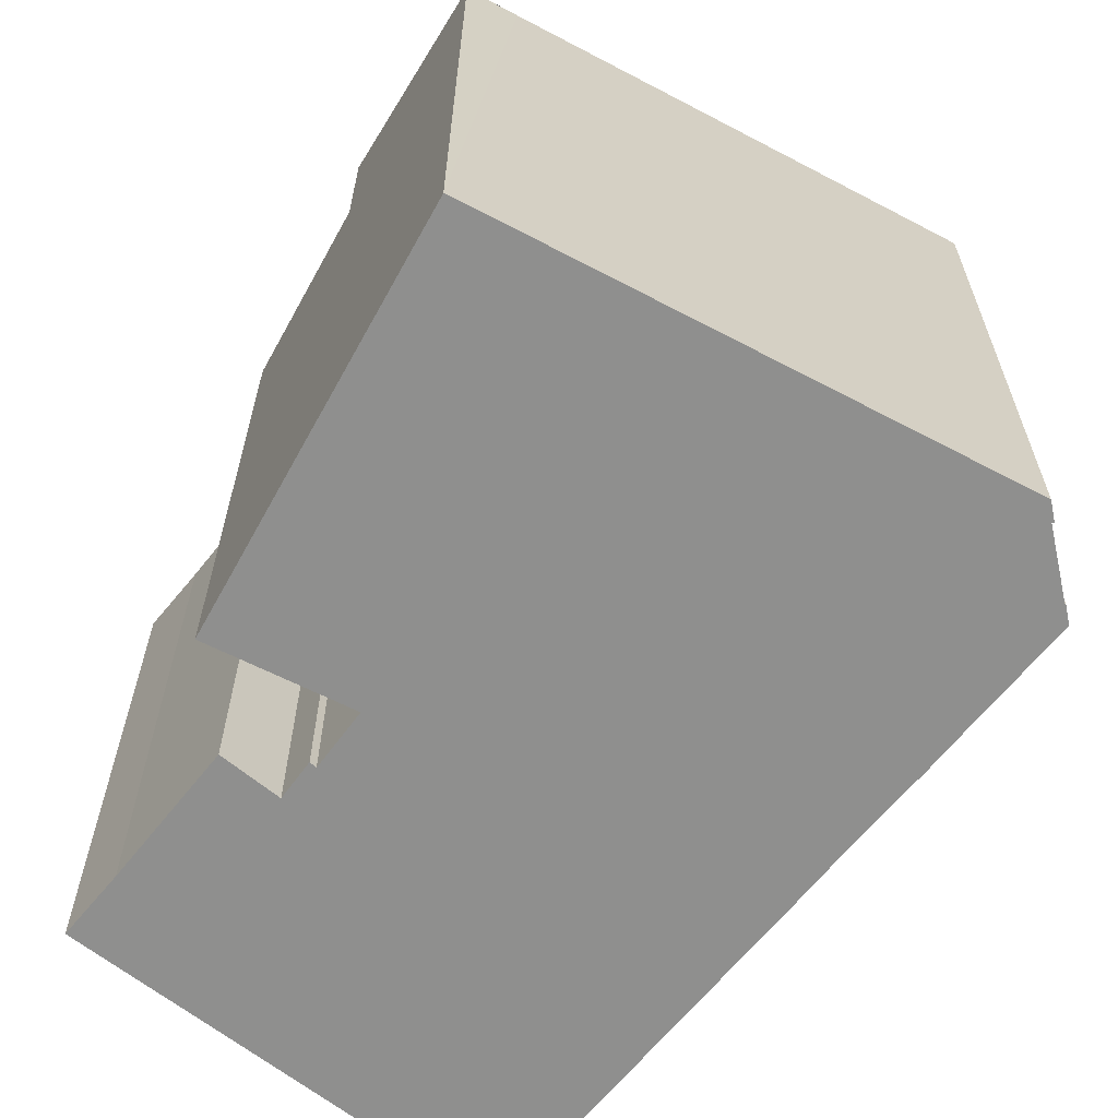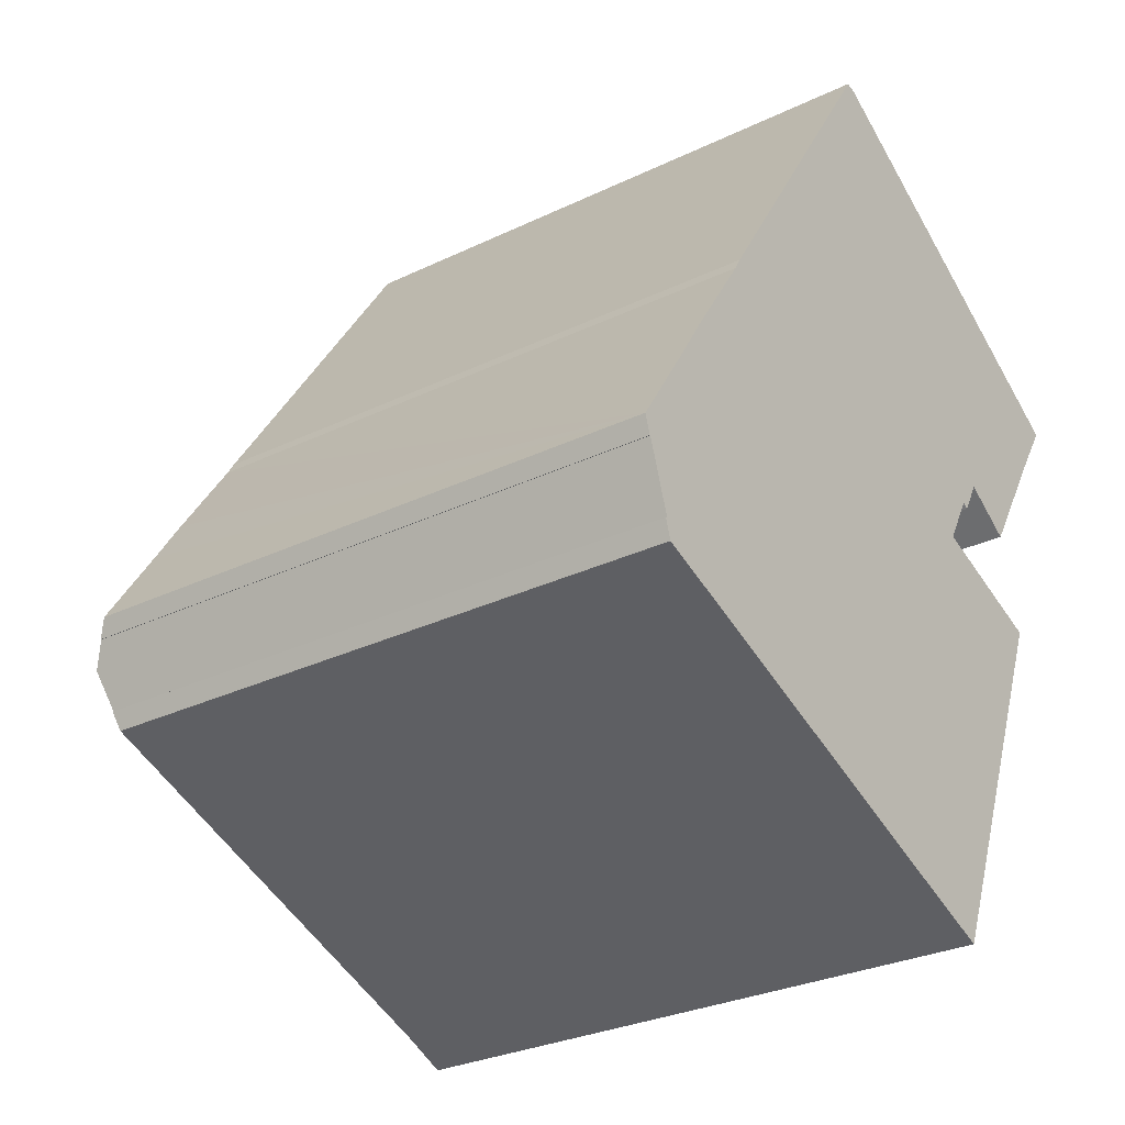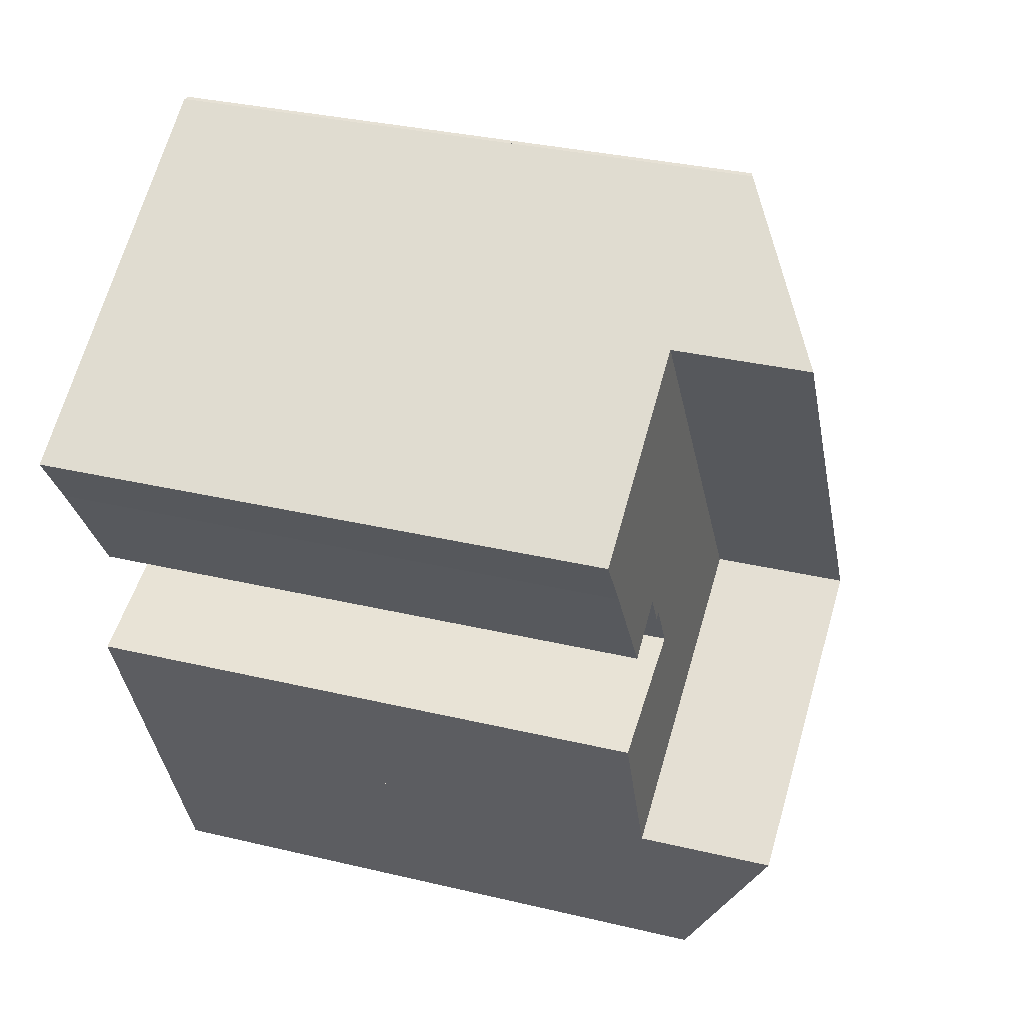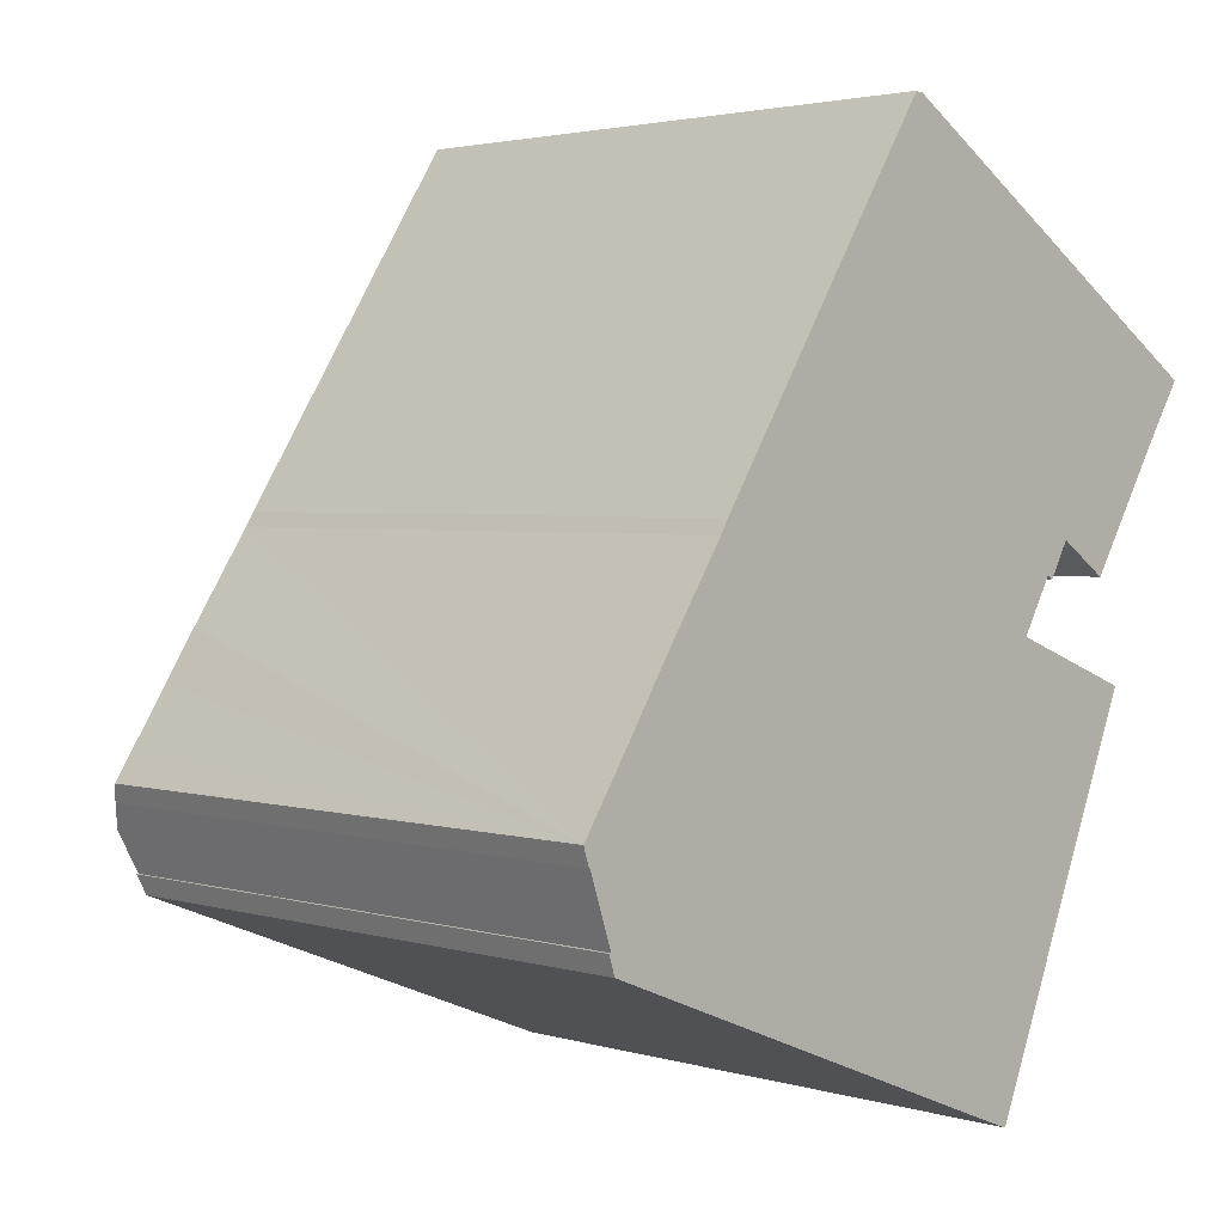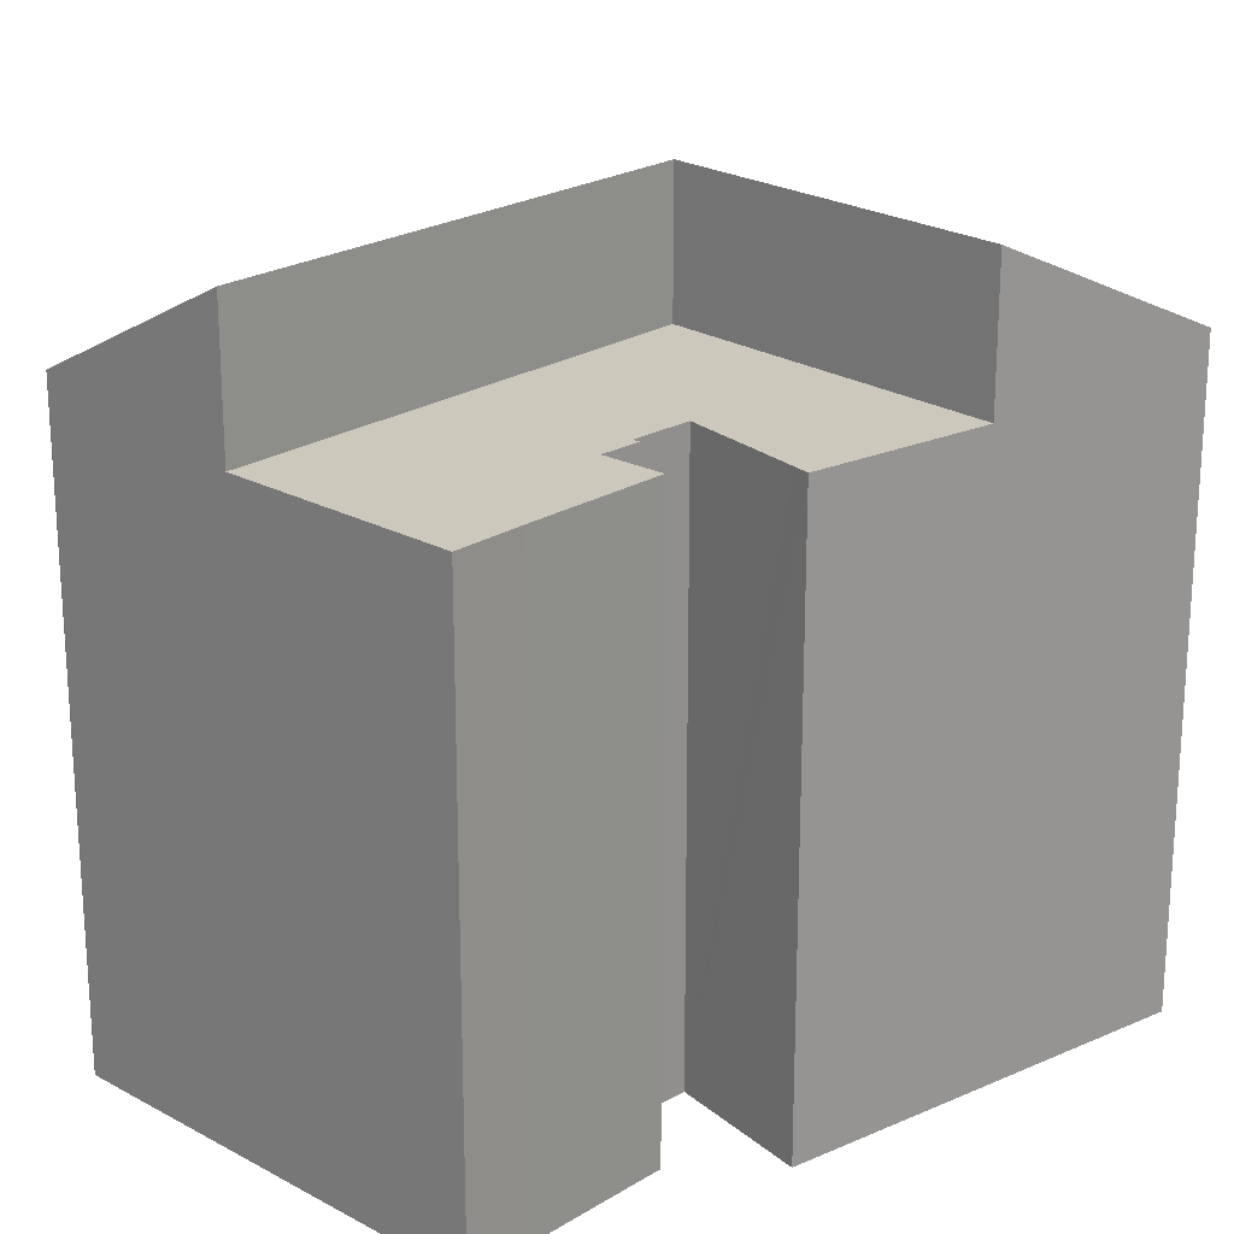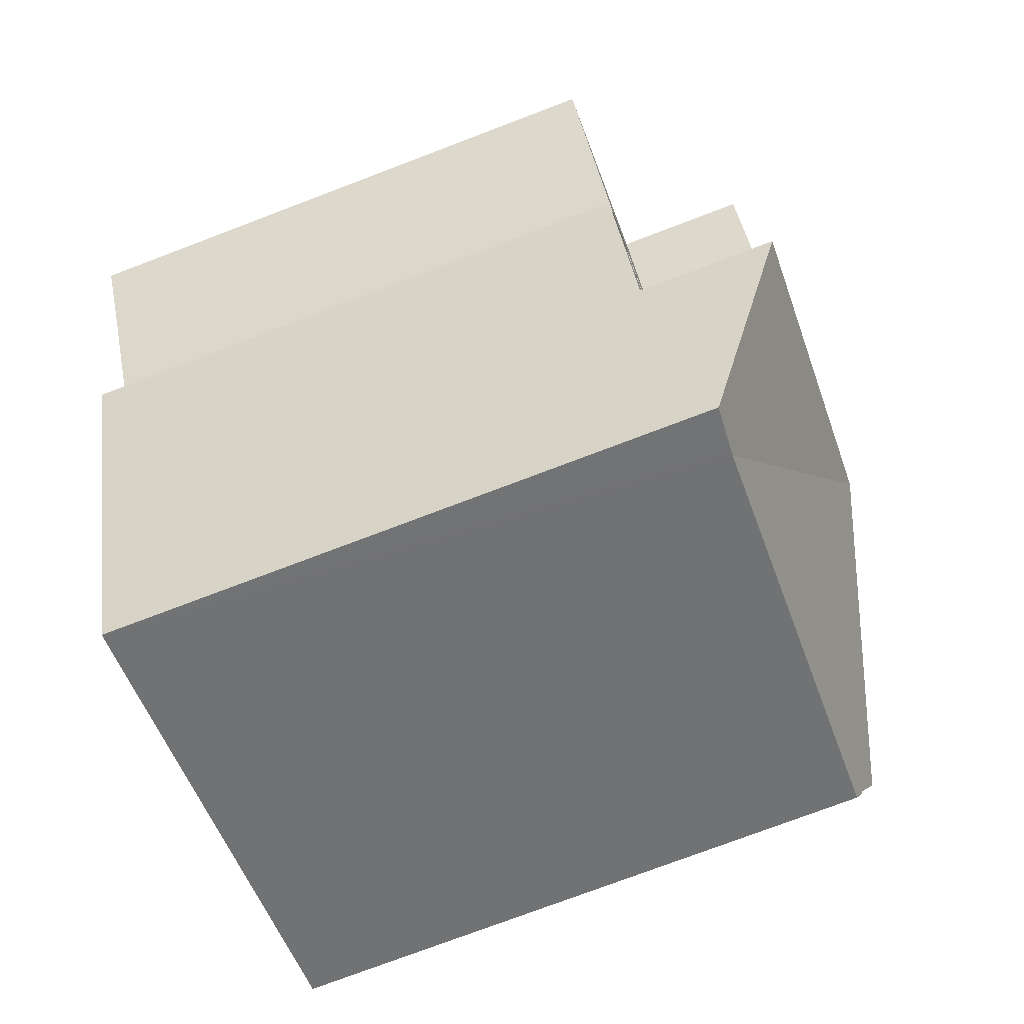
<metadata>
{"format":"obj","ext":"obj","renderer":"f3d","projection":"perspective","resolution":1024,"background":"white","views":[{"elev":-65.2,"azim":173.8,"up":"+Y"},{"elev":-29.1,"azim":-54.3,"up":"+Z"},{"elev":32.6,"azim":108.4,"up":"+Z"},{"elev":2.7,"azim":-44.6,"up":"+Z"},{"elev":22.1,"azim":75.3,"up":"+Y"},{"elev":-75.5,"azim":110.8,"up":"+Z"}]}
</metadata>
<code>
v  17.96 21.54 -2.364
v  13.96 18.24 -8.318
v  9.007 21.54 2.434
v  18.21 21.54 -2.497
v  15.53 18.33 -8.931
v  14.08 18.25 -8.364
v  15.52 18.33 -8.94
v  4.445 18.24 -4.519
v  0.99 18.24 -3.14
v  0.87 18.44 -2.55
v  0.809 18.43 -2.565
v  0.461 18.84 -1.328
v  17.06 21.54 14.71
v  11.79 18.34 17.91
v  11.83 18.34 17.98
v  11.64 18.26 17.98
v  11.6 18.26 17.92
v  4.74 18.26 7.32
v  4.5 18.27 6.91
v  3.491 18.26 5.389
v  2.67 18.25 4.15
v  1.72 18.26 2.65
v  0.56 18.26 0.86
v  0.2 18.5 -0.55
v  0 18.26 1.118e-15
v  0.175 18.5 -0.557
v  18.21 1.529e-16 -2.497
v  15.53 5.469e-16 -8.931
v  17.06 -9.008e-16 14.71
v  9.007 -1.49e-16 2.434
v  0.99 1.923e-16 -3.14
v  4.445 2.767e-16 -4.519
v  14.08 5.121e-16 -8.364
v  13.96 5.093e-16 -8.318
v  0.2 3.368e-17 -0.55
v  0.175 3.411e-17 -0.557
v  0.809 1.571e-16 -2.565
v  0.87 1.561e-16 -2.55
v  0.461 8.132e-17 -1.328
v  0 0 0
v  4.5 -4.231e-16 6.91
v  0.56 -5.266e-17 0.86
v  1.72 -1.623e-16 2.65
v  2.67 -2.541e-16 4.15
v  3.491 -3.3e-16 5.389
v  4.74 -4.482e-16 7.32
v  11.64 -1.101e-15 17.98
v  11.6 -1.097e-15 17.92
v  11.79 -1.097e-15 17.91
v  11.83 -1.101e-15 17.98
v  17.96 1.448e-16 -2.364
v  23.04 17.38 10.99
v  21.88 17.38 9.216
v  22.68 17.38 11.21
v  17.06 17.38 14.71
v  9.007 17.38 2.434
v  18.02 17.38 6.602
v  19.59 17.38 5.568
v  17.23 17.38 5.67
v  17.41 17.38 5.538
v  16.3 17.38 4.066
v  18.82 17.38 -1.044
v  18.21 17.38 -2.497
v  17.96 17.38 -2.364
v  20.32 17.38 2.559
v  19.85 17.38 2.729
v  16.3 -2.49e-16 4.066
v  20.32 -1.567e-16 2.559
v  19.85 -1.671e-16 2.729
v  18.82 6.393e-17 -1.044
v  23.04 -6.728e-16 10.99
v  21.88 -5.643e-16 9.216
v  19.59 -3.409e-16 5.568
v  18.02 -4.043e-16 6.602
v  17.41 -3.391e-16 5.538
v  17.23 -3.472e-16 5.67
v  22.68 -6.864e-16 11.21
g defaultobject
f 1 2 3
f 2 1 4
f 2 4 5
f 2 5 6
f 6 5 7
f 8 3 2
f 3 8 9
f 3 9 10
f 10 9 11
f 3 10 12
f 13 14 15
f 14 13 16
f 16 13 17
f 17 13 18
f 18 13 3
f 18 3 19
f 19 3 20
f 20 3 12
f 20 12 21
f 21 12 22
f 22 12 23
f 23 12 24
f 23 24 25
f 26 25 24
f 27 5 4
f 5 27 28
f 29 3 13
f 3 29 30
f 28 6 5
f 6 28 2
f 2 28 8
f 8 28 9
f 9 28 31
f 31 28 32
f 32 28 33
f 32 33 34
f 35 26 24
f 26 35 36
f 9 37 11
f 37 9 31
f 10 24 12
f 24 10 38
f 24 38 35
f 35 38 39
f 36 25 26
f 25 36 40
f 11 38 10
f 38 11 37
f 40 23 25
f 23 40 22
f 22 40 21
f 21 40 20
f 20 40 19
f 19 40 41
f 41 40 42
f 41 42 43
f 41 43 44
f 41 44 45
f 41 18 19
f 18 41 46
f 46 17 18
f 17 46 16
f 16 46 47
f 47 46 48
f 49 15 14
f 15 49 50
f 16 49 14
f 49 16 47
f 15 29 13
f 29 15 50
f 1 27 4
f 27 1 3
f 27 3 51
f 51 3 30
f 49 29 50
f 29 49 30
f 30 49 47
f 30 47 48
f 30 48 46
f 30 46 41
f 30 41 45
f 36 35 40
f 51 28 27
f 28 51 30
f 28 30 45
f 28 45 44
f 28 44 43
f 28 43 42
f 28 42 40
f 28 40 33
f 33 40 34
f 34 40 32
f 32 40 35
f 32 35 39
f 32 39 38
f 32 38 31
f 31 38 37
f 52 53 54
f 55 54 53
f 56 55 53
f 57 56 53
f 58 57 53
f 59 56 57
f 60 59 57
f 61 56 59
f 62 56 61
f 63 56 62
f 64 56 63
f 65 62 66
f 61 66 62
f 67 66 61
f 66 67 65
f 65 67 68
f 68 67 69
f 68 62 65
f 62 68 63
f 63 68 27
f 27 68 70
f 71 53 52
f 53 71 72
f 72 58 53
f 58 72 73
f 74 60 57
f 60 74 75
f 76 61 59
f 61 76 67
f 27 64 63
f 64 27 56
f 56 27 30
f 30 27 51
f 73 57 58
f 57 73 74
f 75 59 60
f 59 75 76
f 30 55 56
f 55 30 29
f 29 54 55
f 54 29 52
f 52 29 71
f 71 29 77
f 72 74 73
f 74 76 75
f 29 30 77
f 71 77 30
f 72 71 30
f 74 72 30
f 76 74 30
f 67 76 30
f 69 67 30
f 68 69 30
f 70 68 30
f 51 70 30
f 27 70 51

</code>
